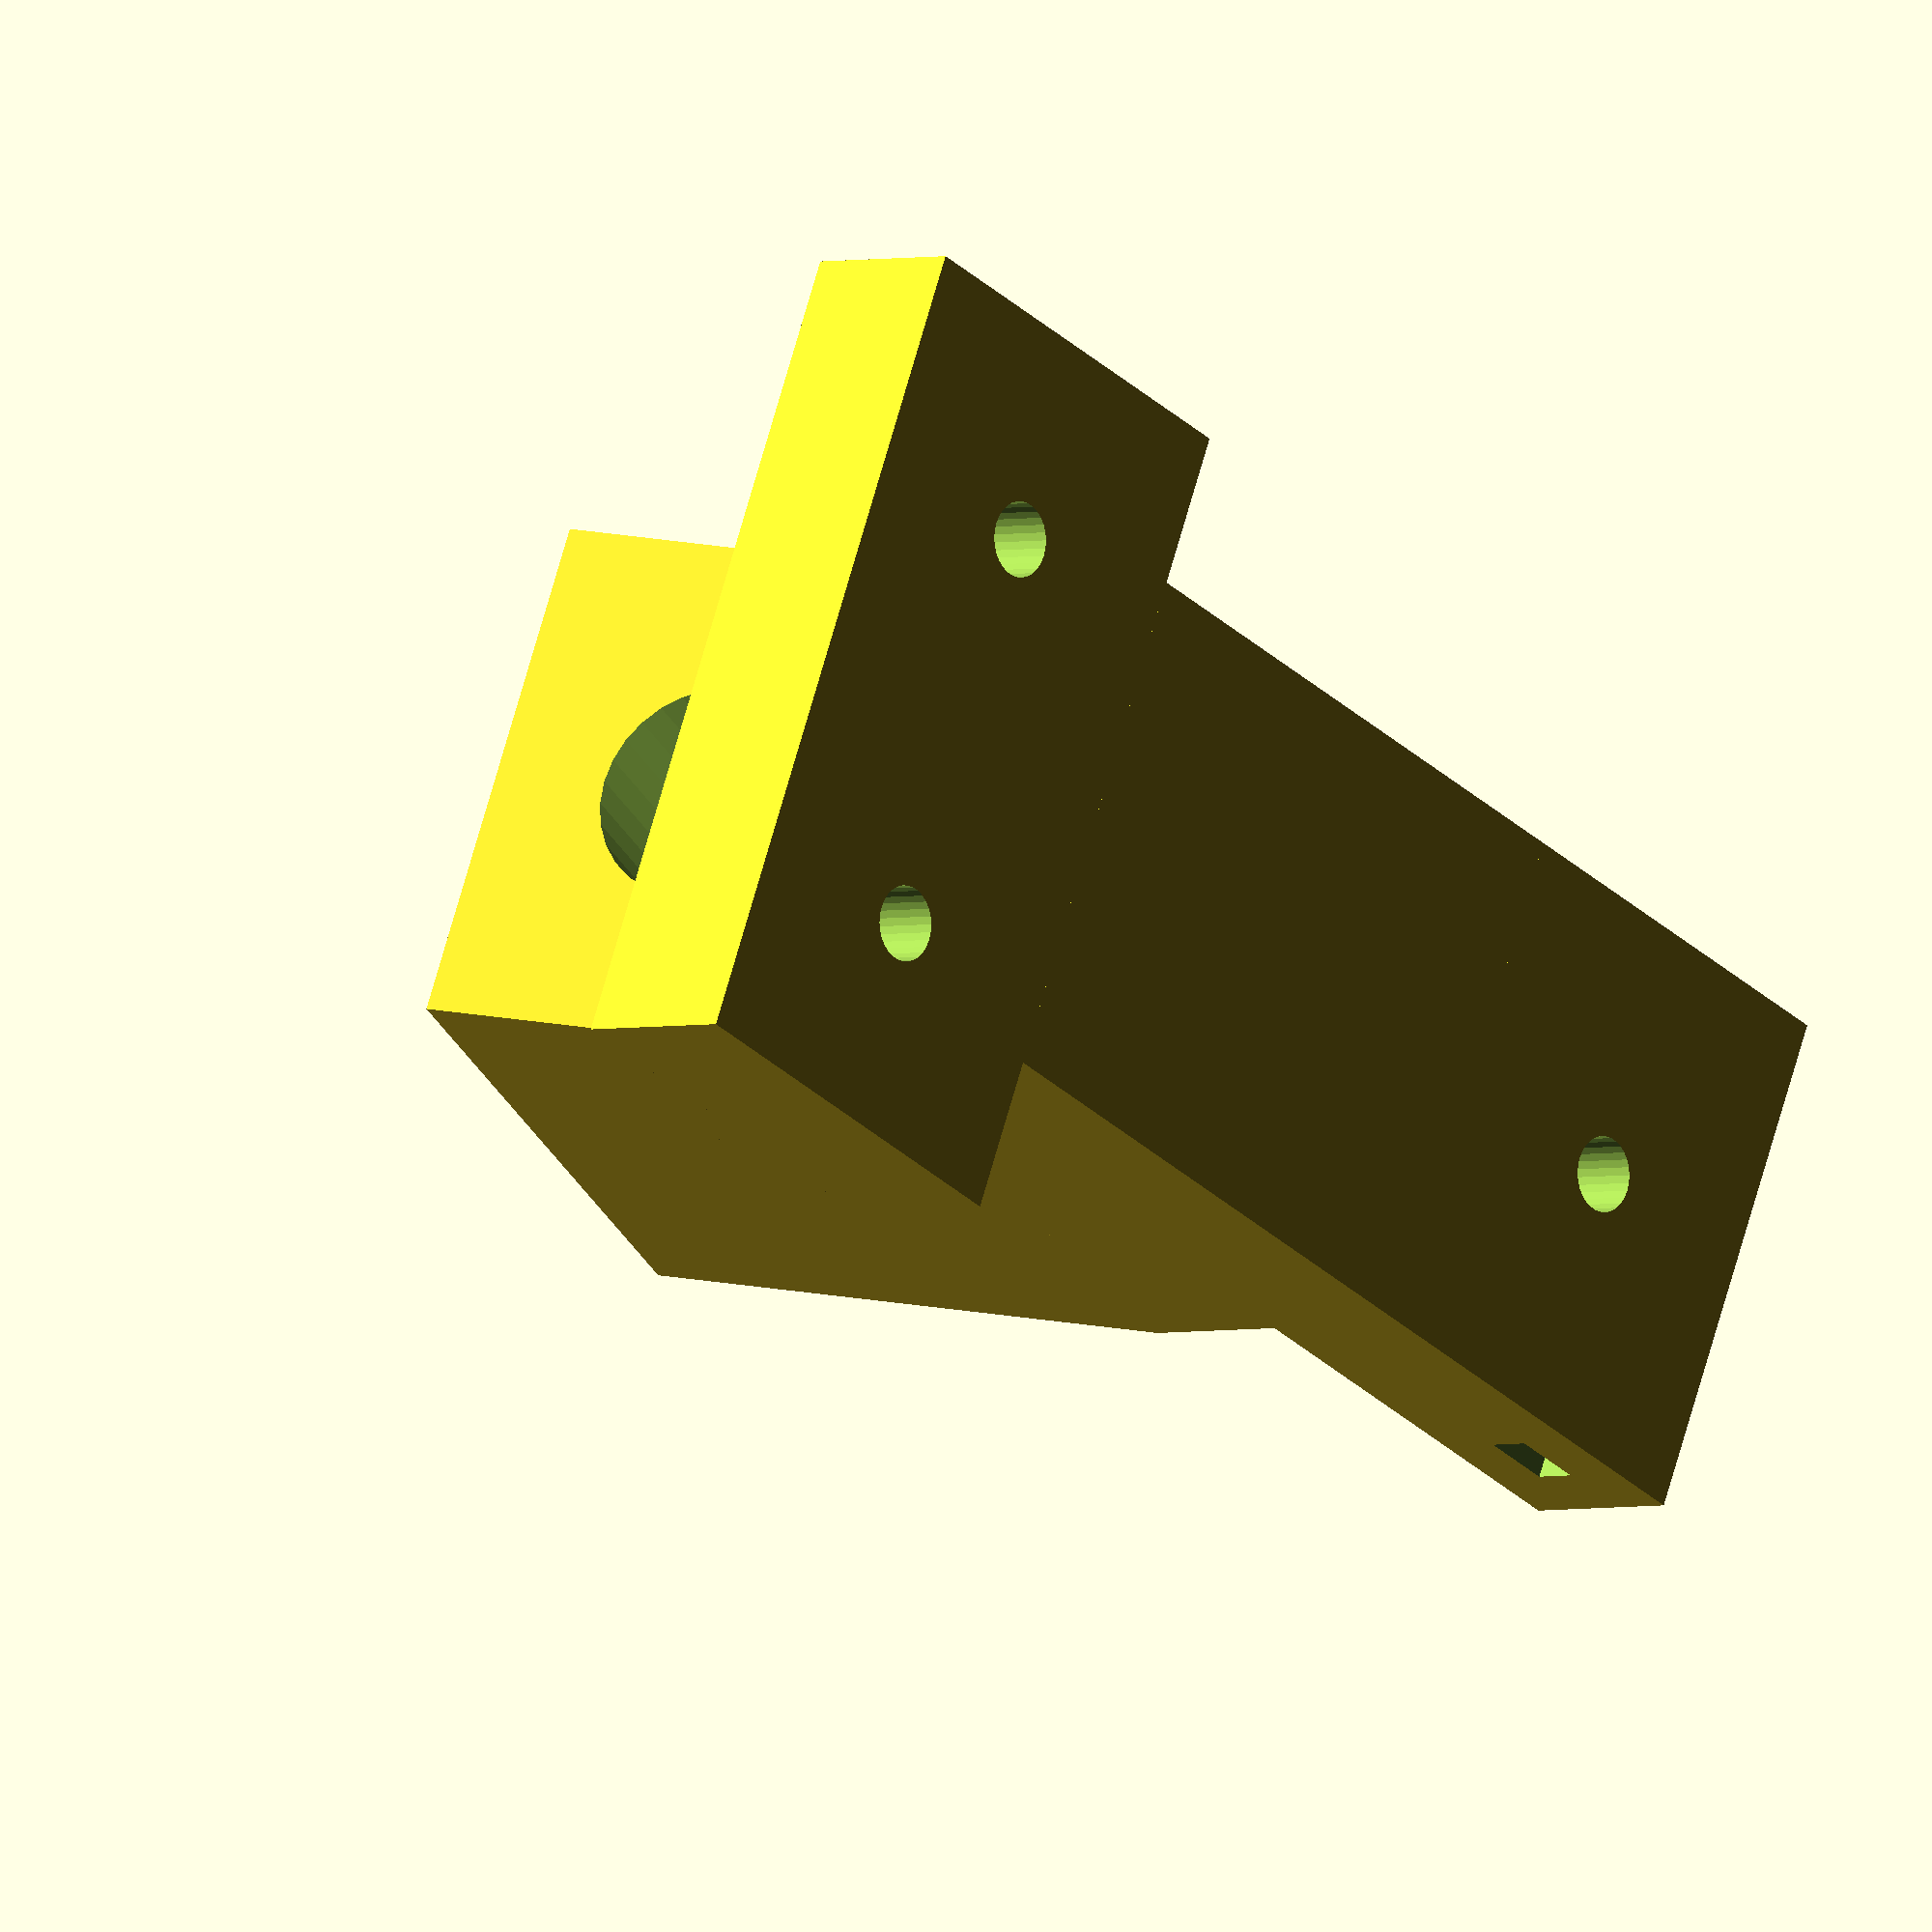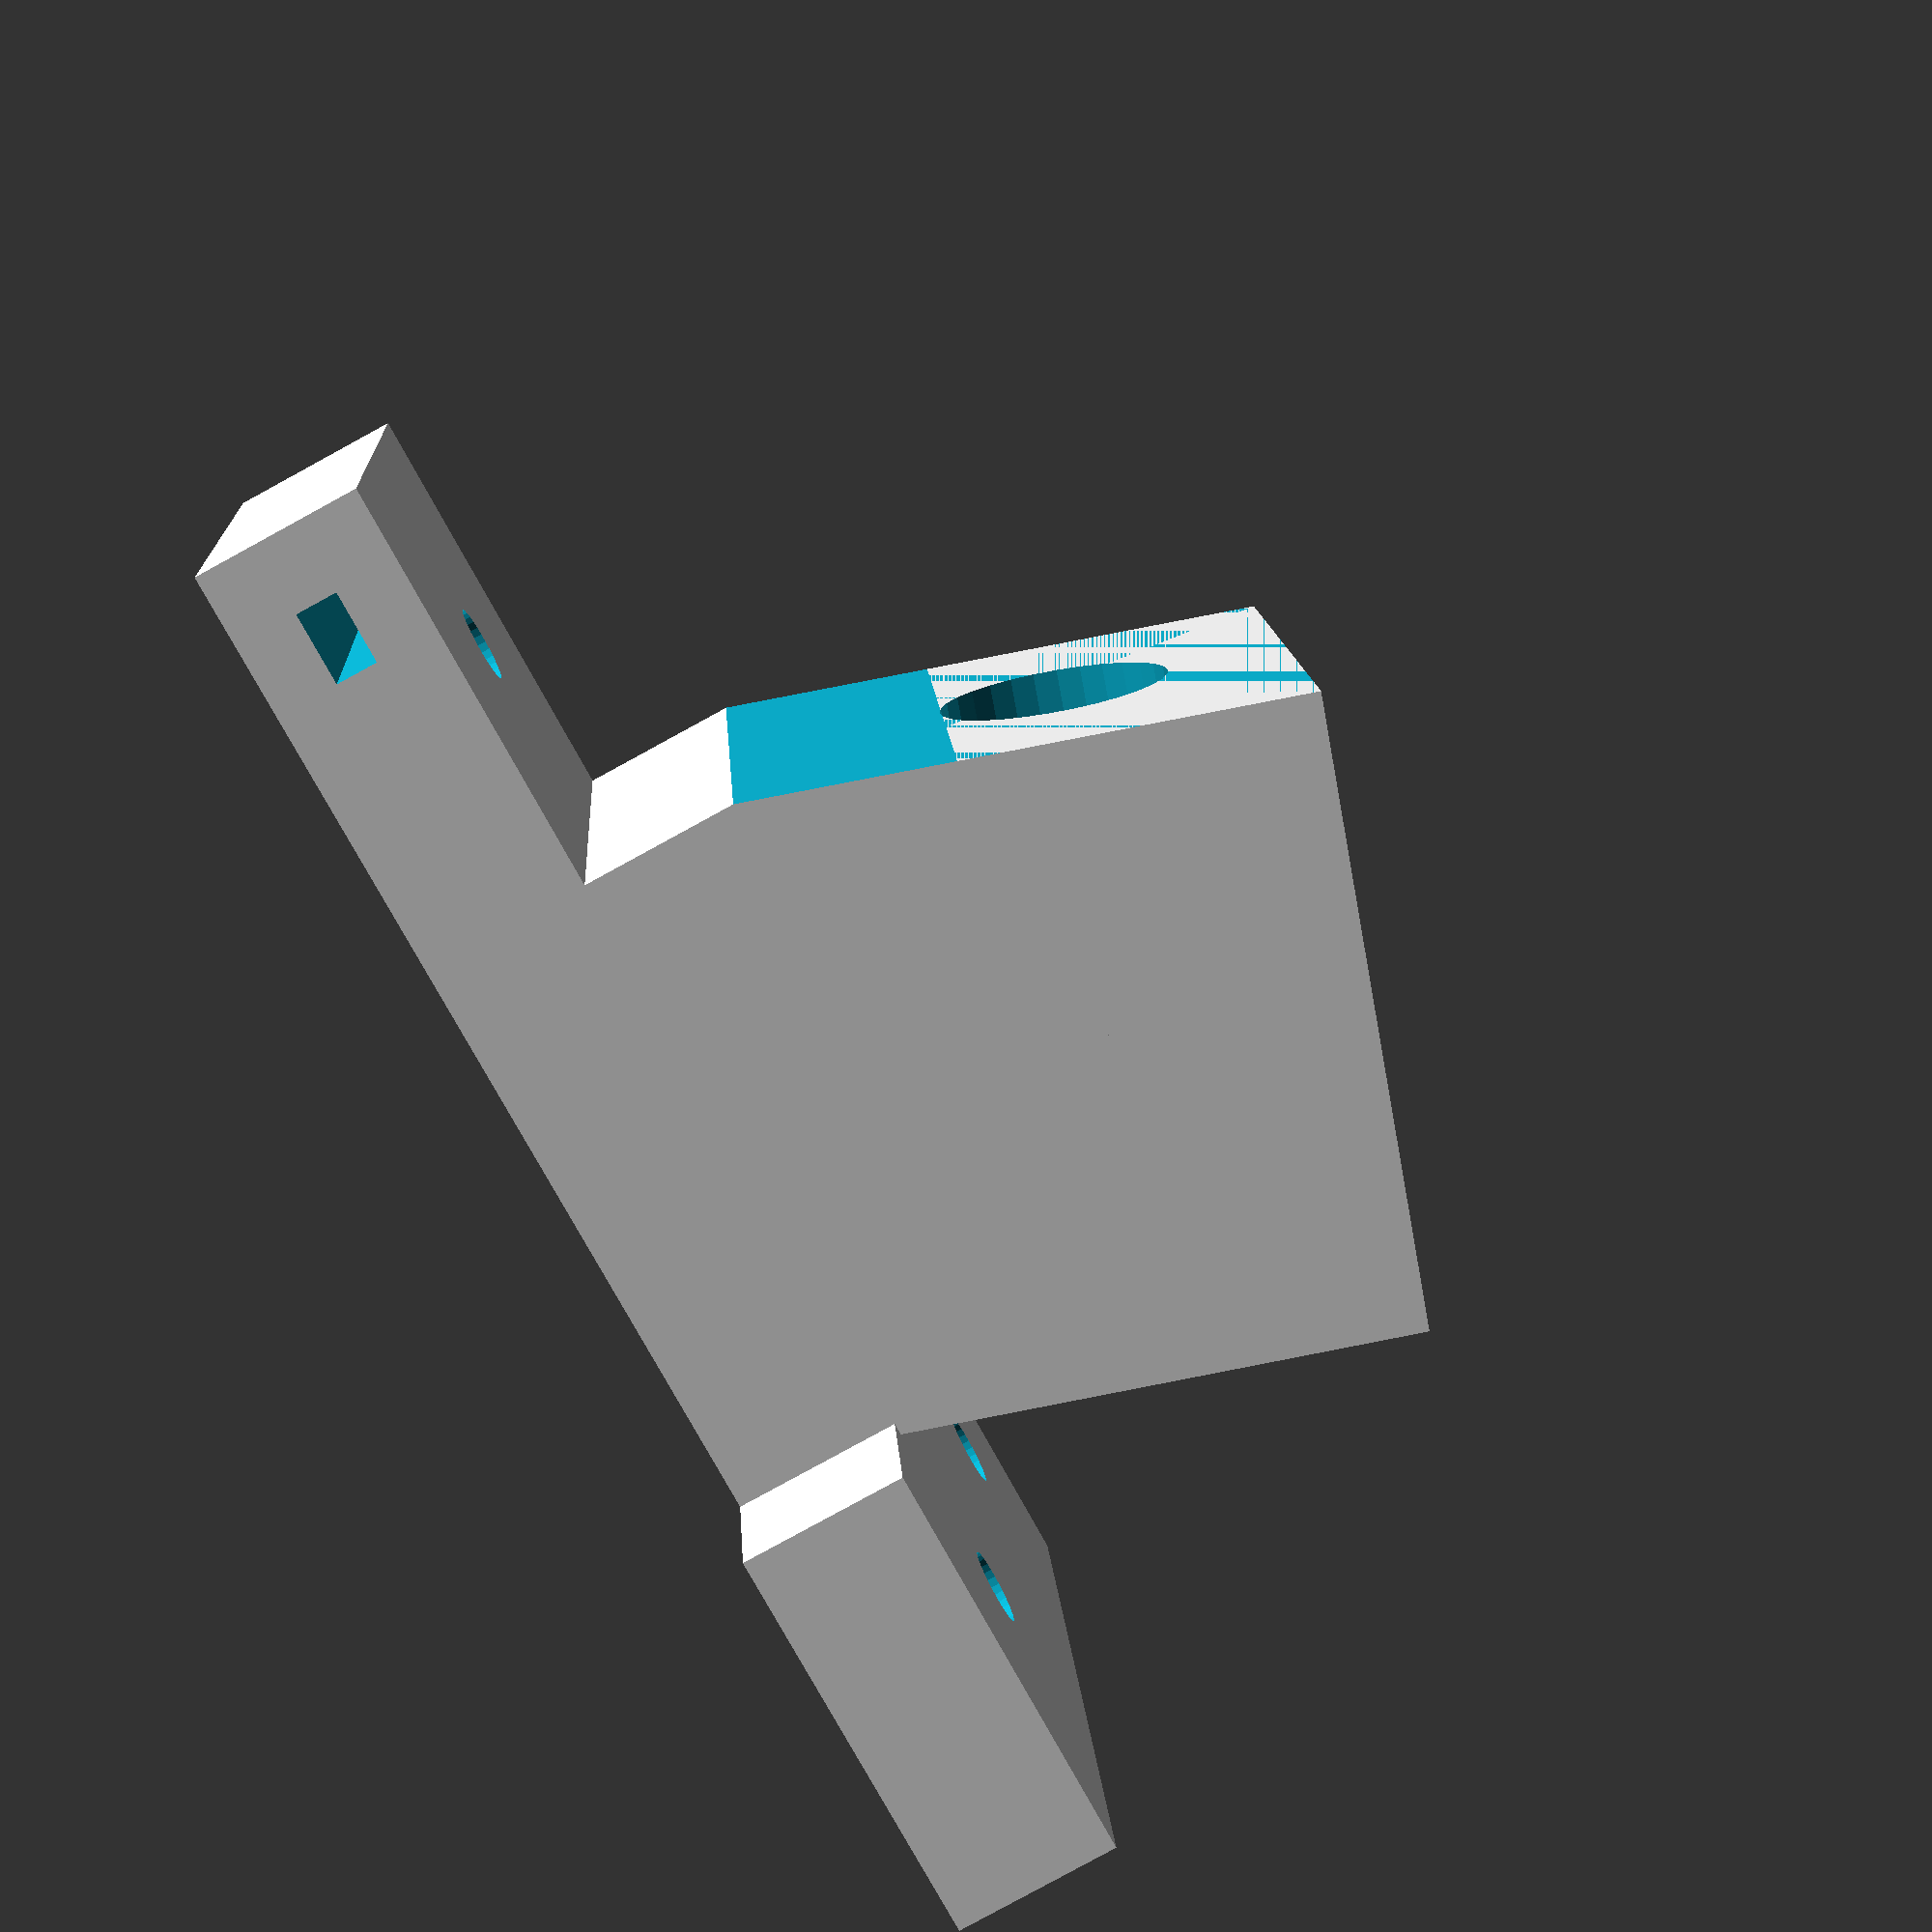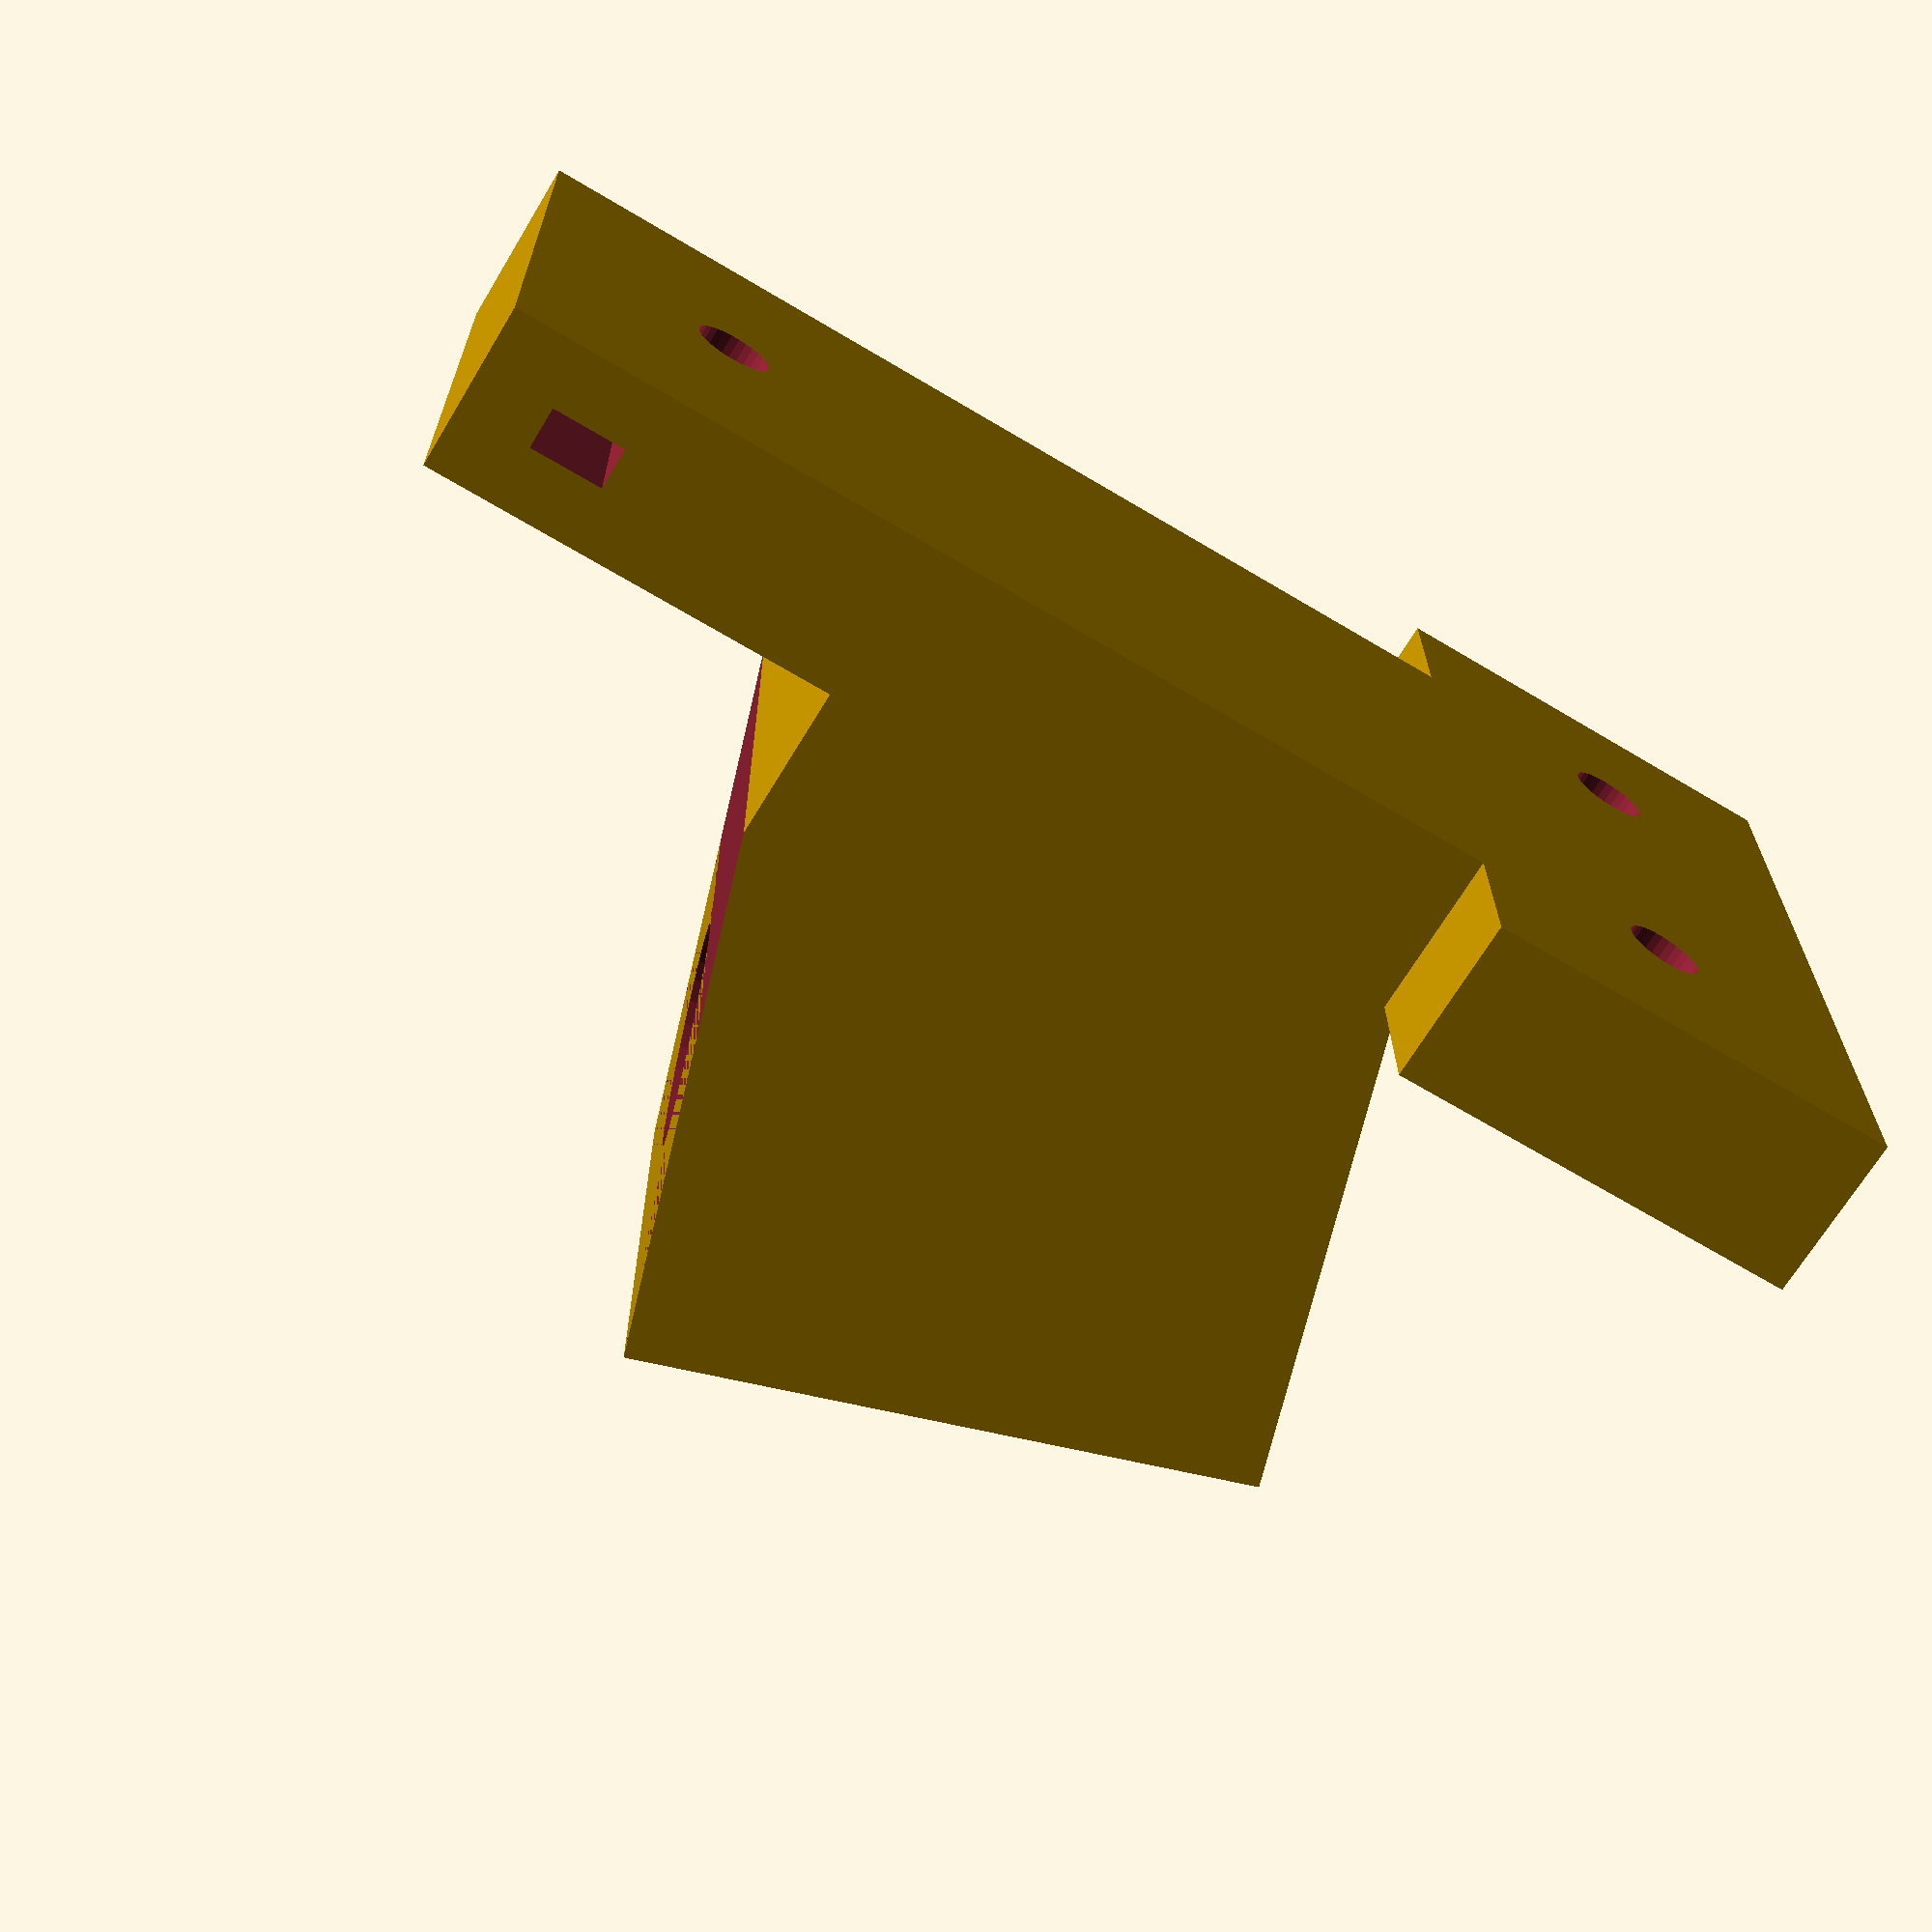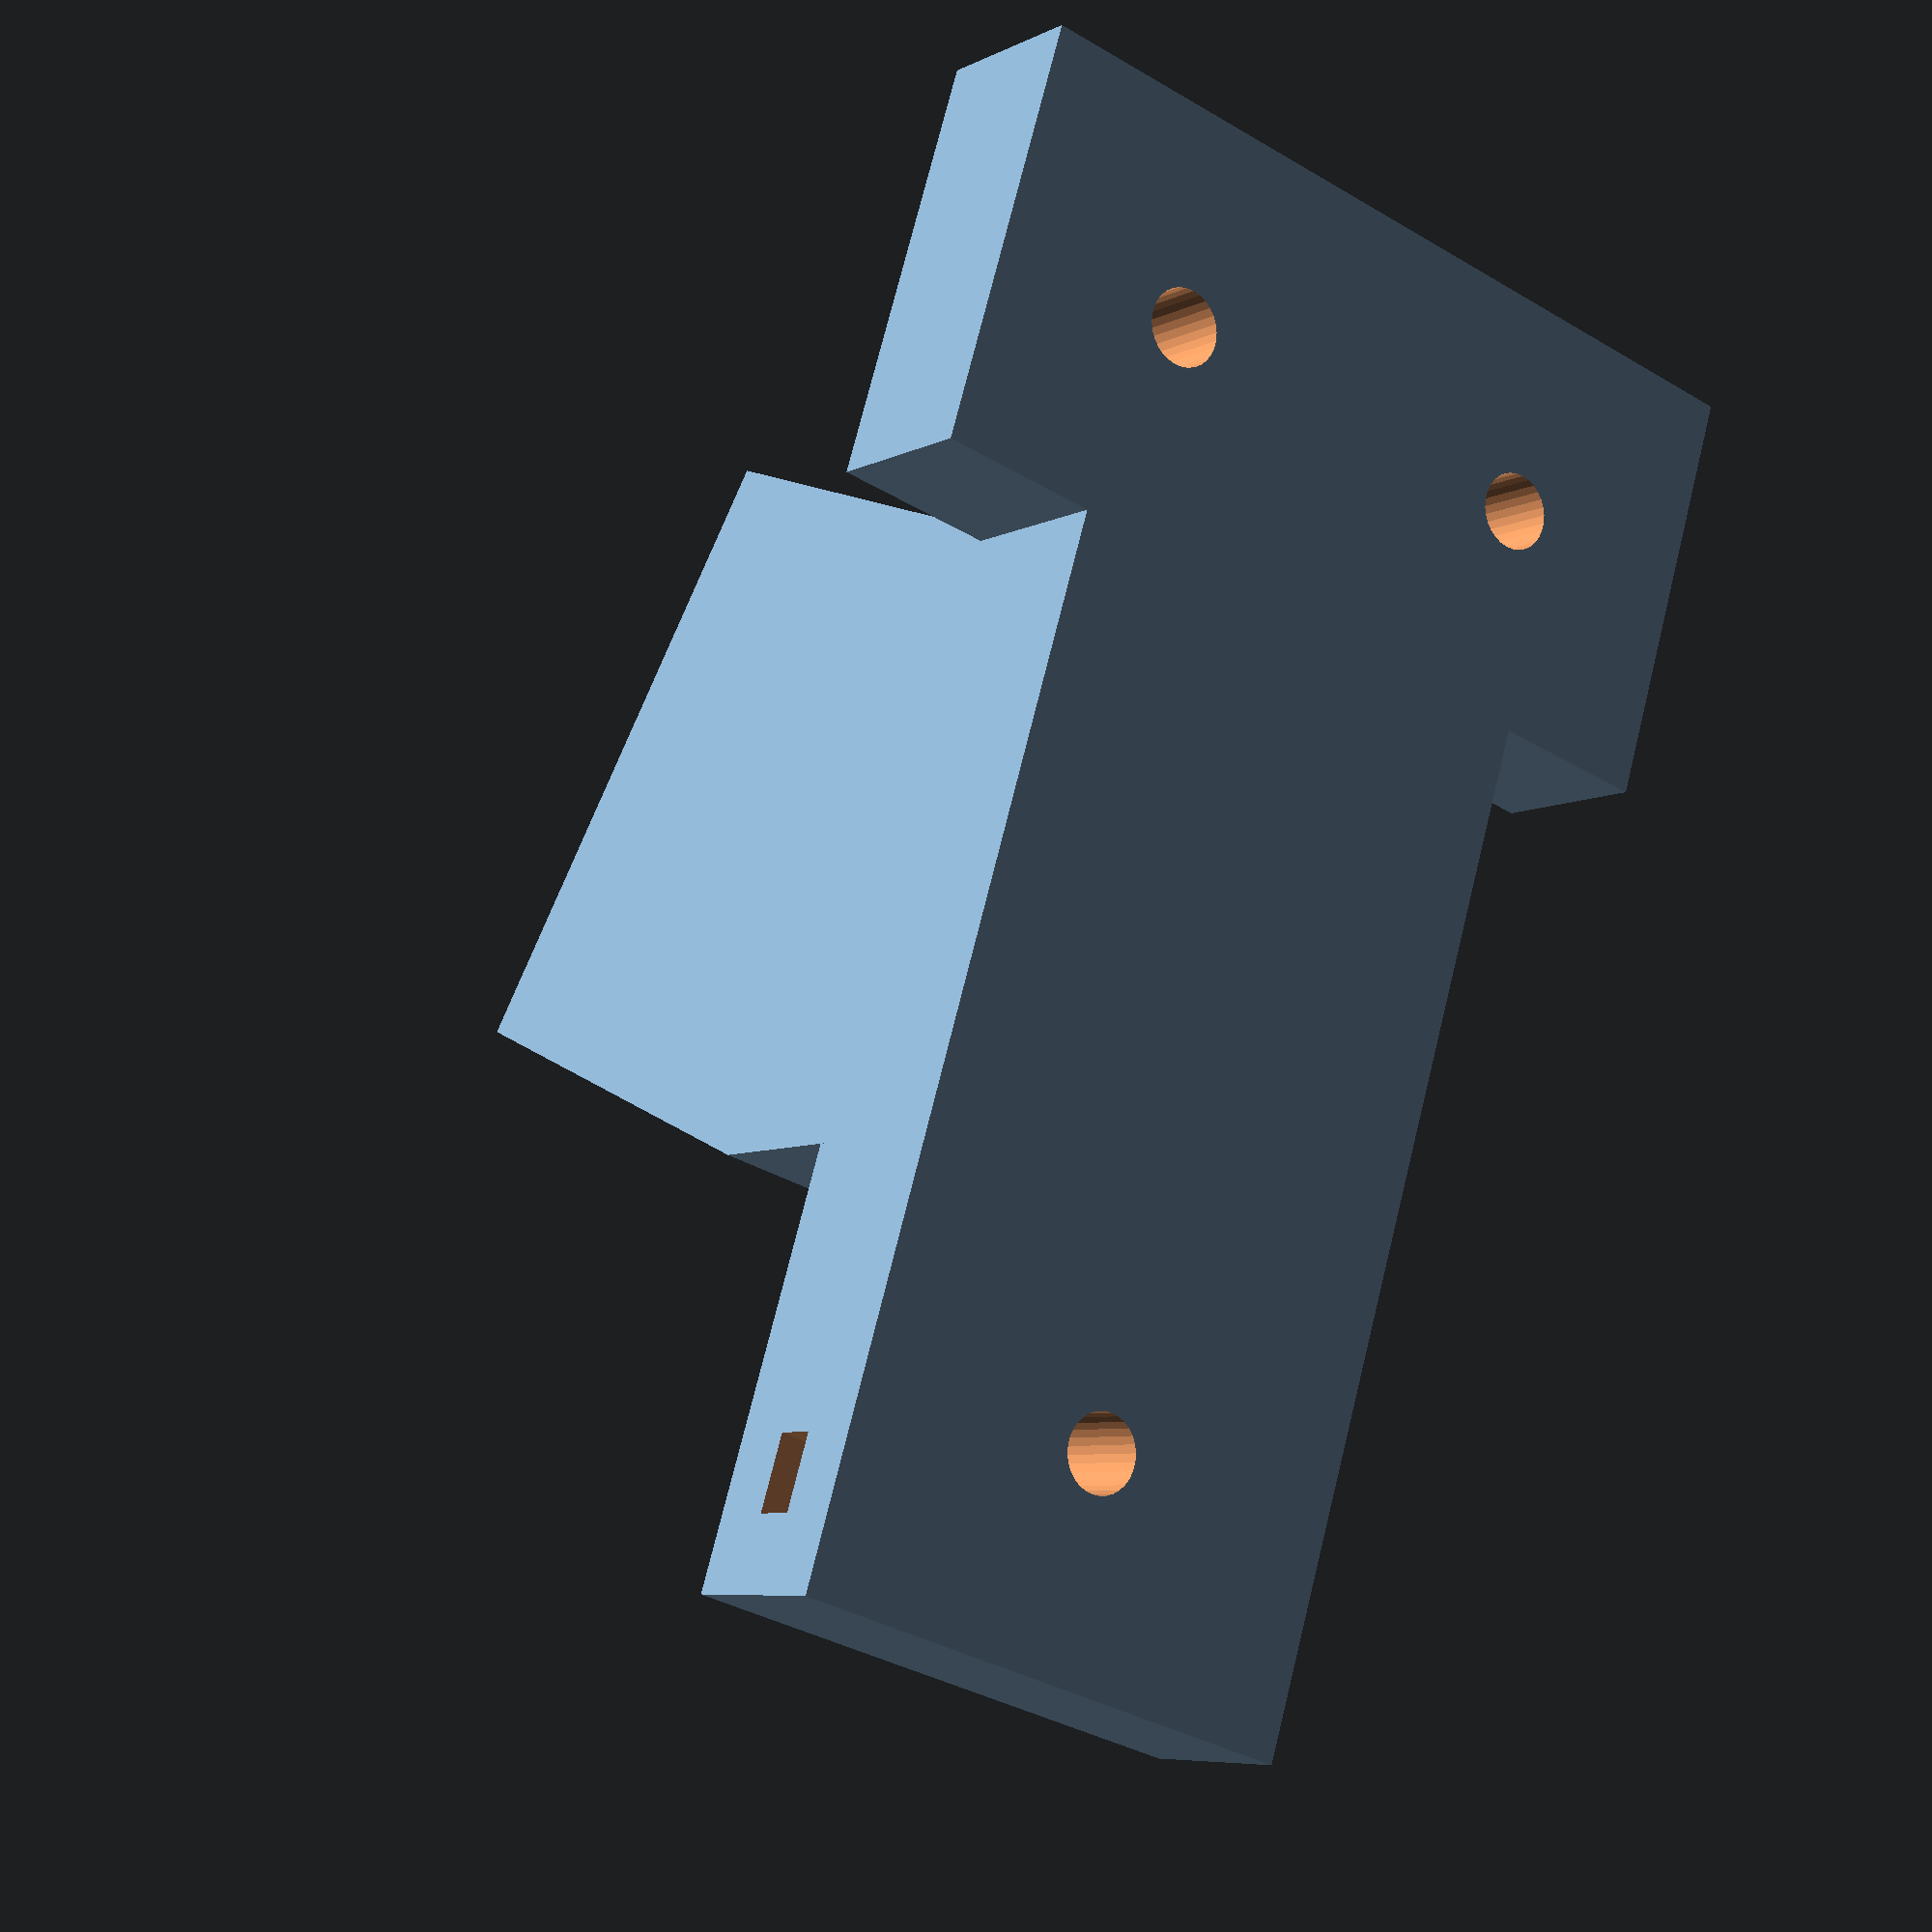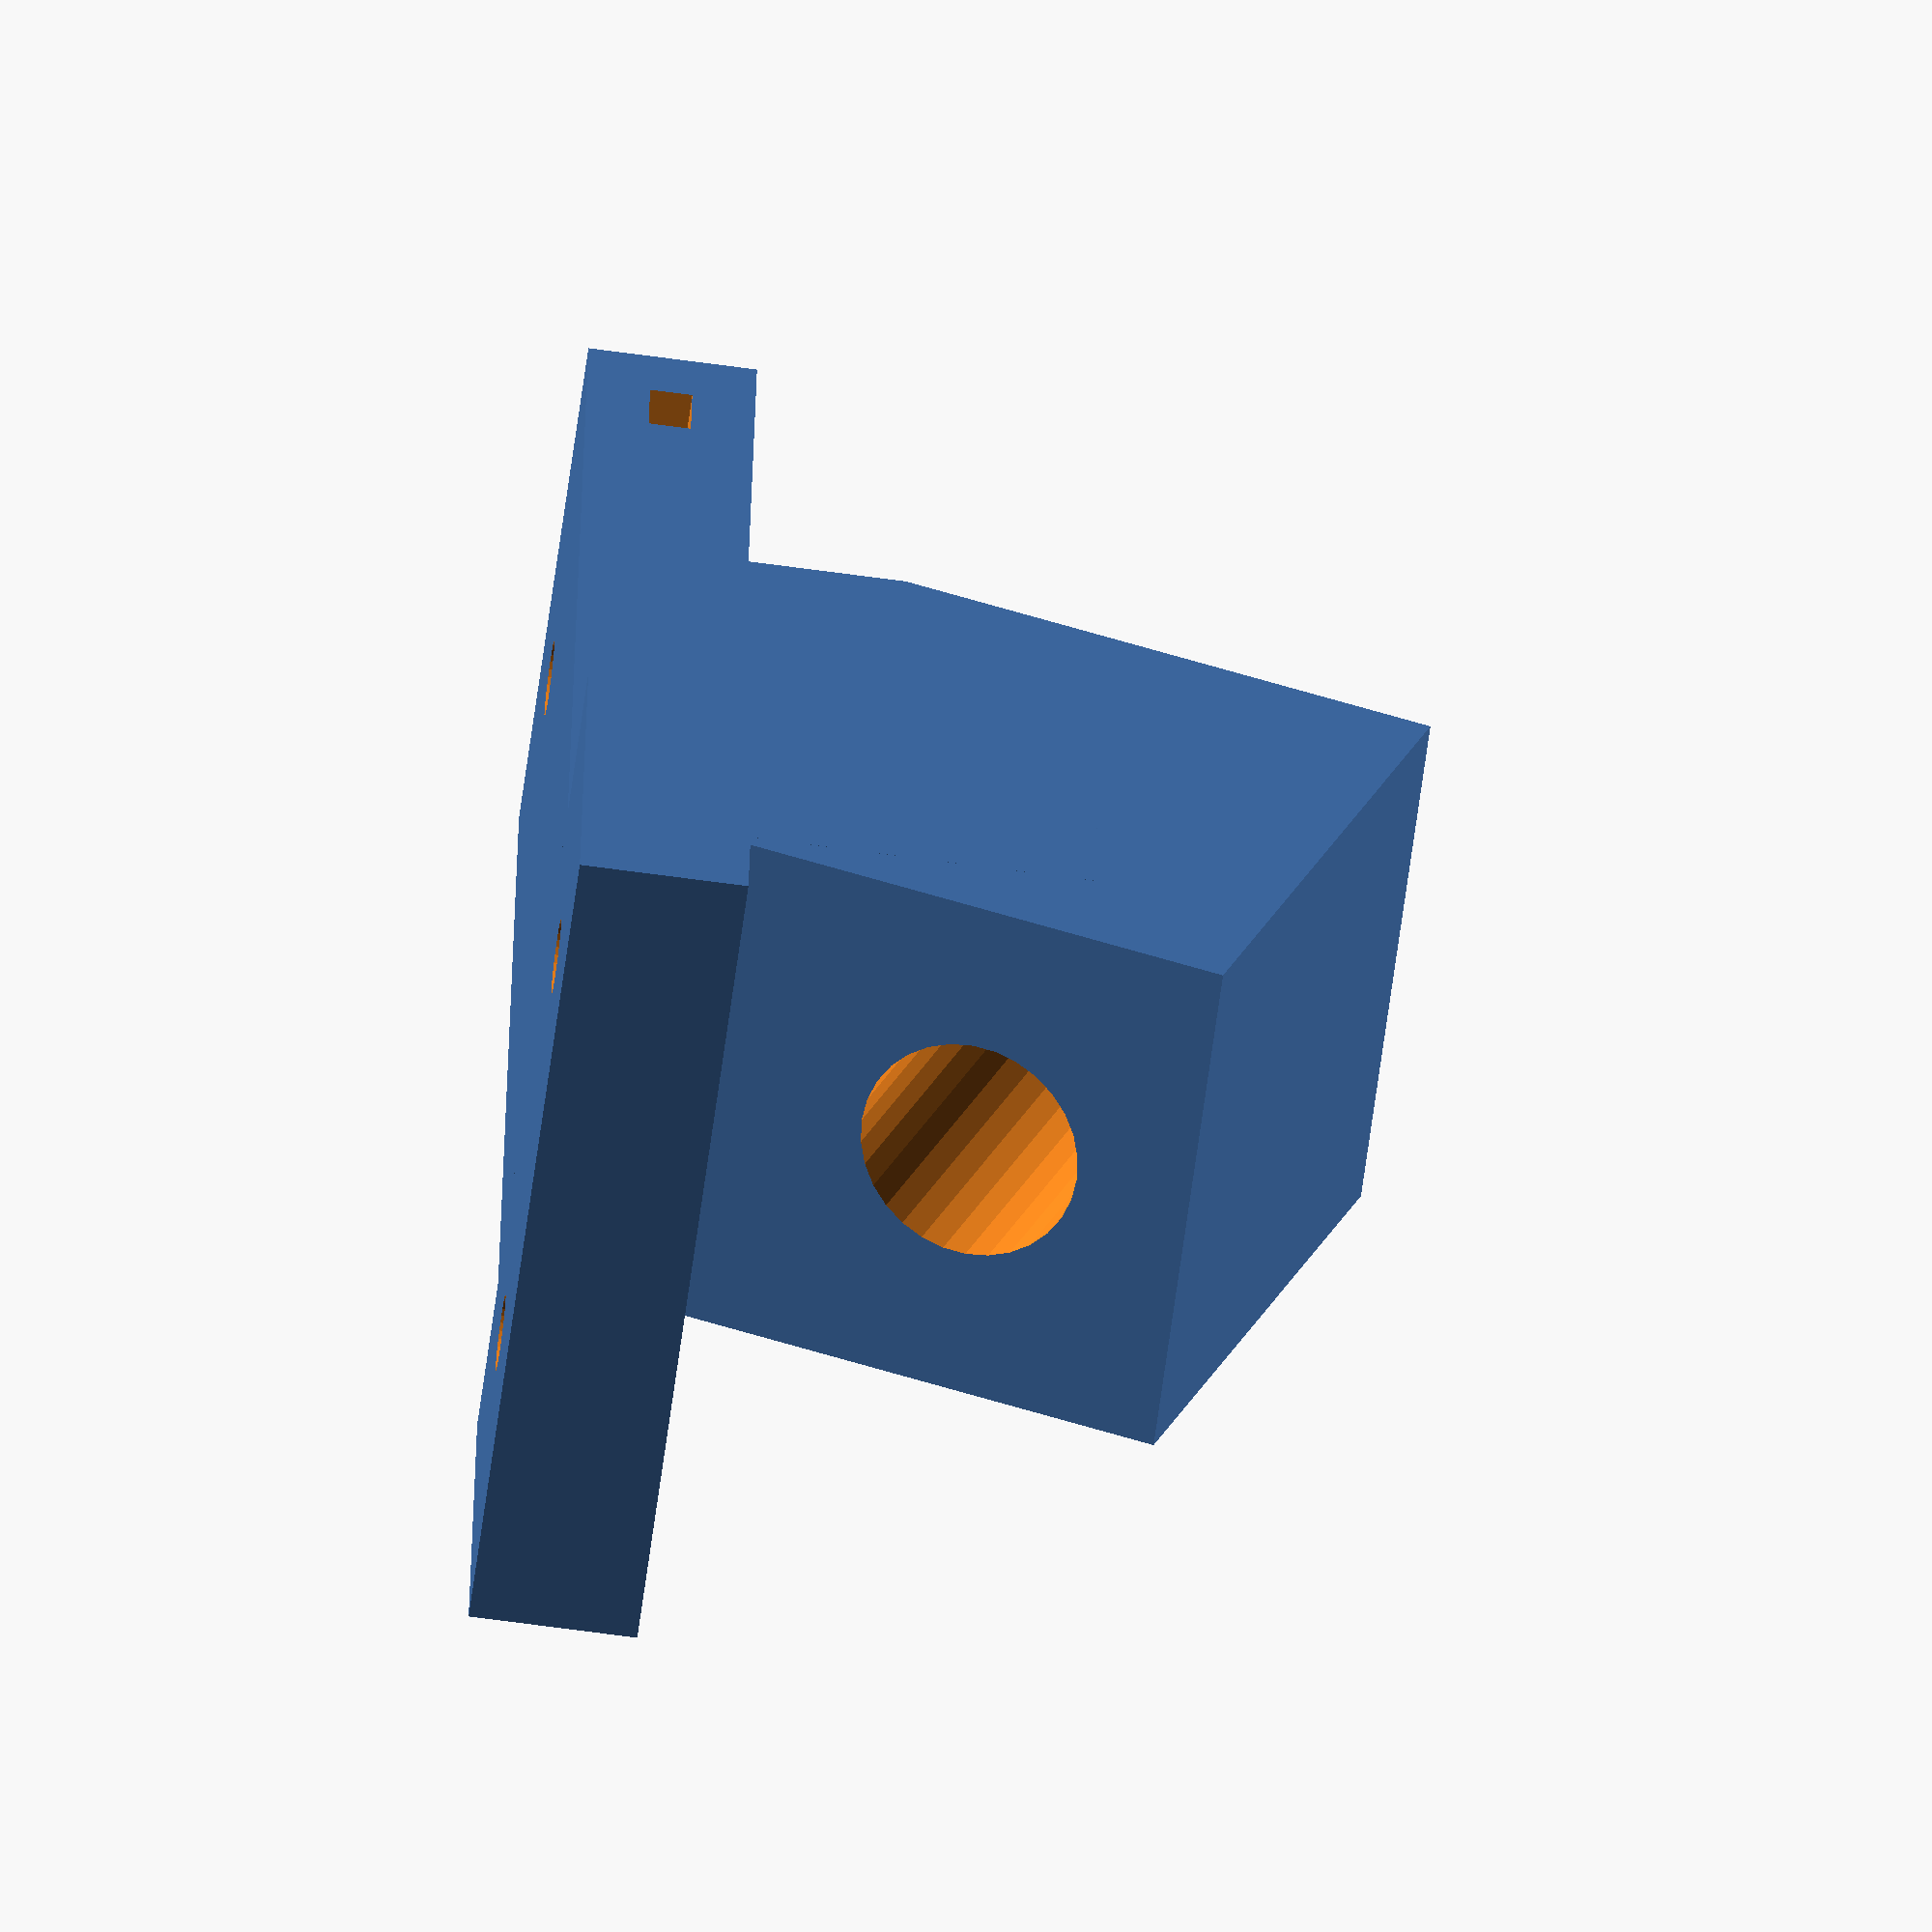
<openscad>
angle = atan(370/120)-90; 

// mounting bracket
width = 40;
height = 20;
depth = 8;
hole_distance = 20;
r_hole = 1.8;
hole_posx = (width - hole_distance) / 2 - width / 2;
hole_posz = height / 2;


// brace
width2 = 25;
depth2 = 25;
height2 = 30;
r_hole2 = 5.4;

brace_hole_posx = -20;
brace_hole_posz = 30;
brace_hole_offset = -1.5;


// mounting bracket 2
hole_posz2 = height + height2*cos(angle) + height / 2;


// zip tie
ziptie_height = 2.0;
ziptie_width = 3.5;
hole_posz3 = 3 + height + height2*cos(angle) + height / 2;


eps = 2.0;


module z_top_base(){
	// bracket
	translate([-depth/2,-width/2,0]) cube([depth,width,height]);
	translate([-depth/2,-width2/2,height+height2*cos(angle)]) cube([depth,width2,height]);
	// brace
	translate([brace_hole_posx,0,brace_hole_posz]) rotate([0,angle,0]) translate([-depth2/2,-width2/2,-height2/2]) cube([depth2,width2,height2]);
	translate([-depth2+depth/2,-width2/2,height]) cube([depth2,width2,height2*cos(angle)]);
}


module z_top_holes(){
	// Screw holes
	translate([-eps-depth/2,hole_posx,hole_posz]) rotate([0,90,0]) cylinder(h=depth+2*eps, r=r_hole, $fn=30);
	translate([-eps-depth/2,hole_posx+hole_distance,hole_posz]) rotate([0,90,0]) cylinder(h=depth+2*eps, r=r_hole, $fn=30);
	translate([-eps-depth/2,0,hole_posz2]) rotate([0,90,0]) cylinder(h=depth+2*eps, r=r_hole, $fn=30);
	// brace
	translate([brace_hole_posx,0,brace_hole_posz]) rotate([0,angle,0]) translate([brace_hole_offset,0,-height2/2-eps]) cylinder(h = height2+2*eps, r=r_hole2, $fn=30);
	translate([brace_hole_posx,0,brace_hole_posz]) rotate([0,angle,0]) translate([-depth2/2-eps,-width2/2-eps,height2/2]) cube([depth2+2*eps,width2+2*eps,height2]);

	// Ziptie
	translate([-ziptie_height/2,-width2/2-eps, hole_posz3]) cube([ziptie_height,width2+2*eps,ziptie_width]);
}




// Final part
module z_top(){
	translate([0,0,depth/2]) rotate([0,90,0]) difference(){
		z_top_base();
		z_top_holes();
	}
}


z_top();



</openscad>
<views>
elev=2.6 azim=156.5 roll=132.6 proj=o view=solid
elev=83.6 azim=172.7 roll=298.6 proj=p view=wireframe
elev=247.7 azim=180.2 roll=31.0 proj=p view=wireframe
elev=6.8 azim=72.9 roll=145.1 proj=p view=wireframe
elev=251.9 azim=81.2 roll=277.6 proj=o view=wireframe
</views>
